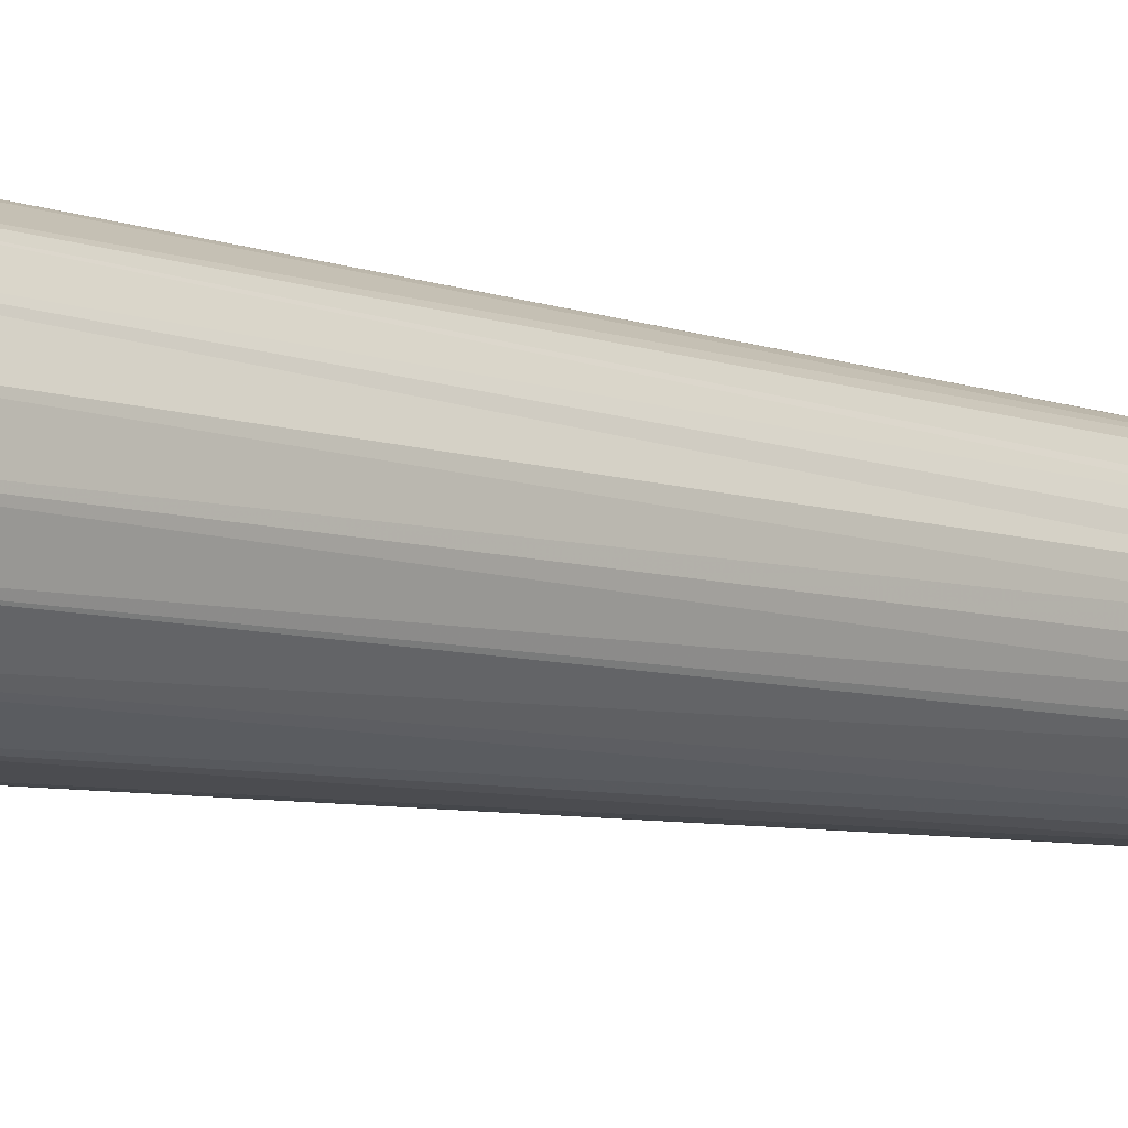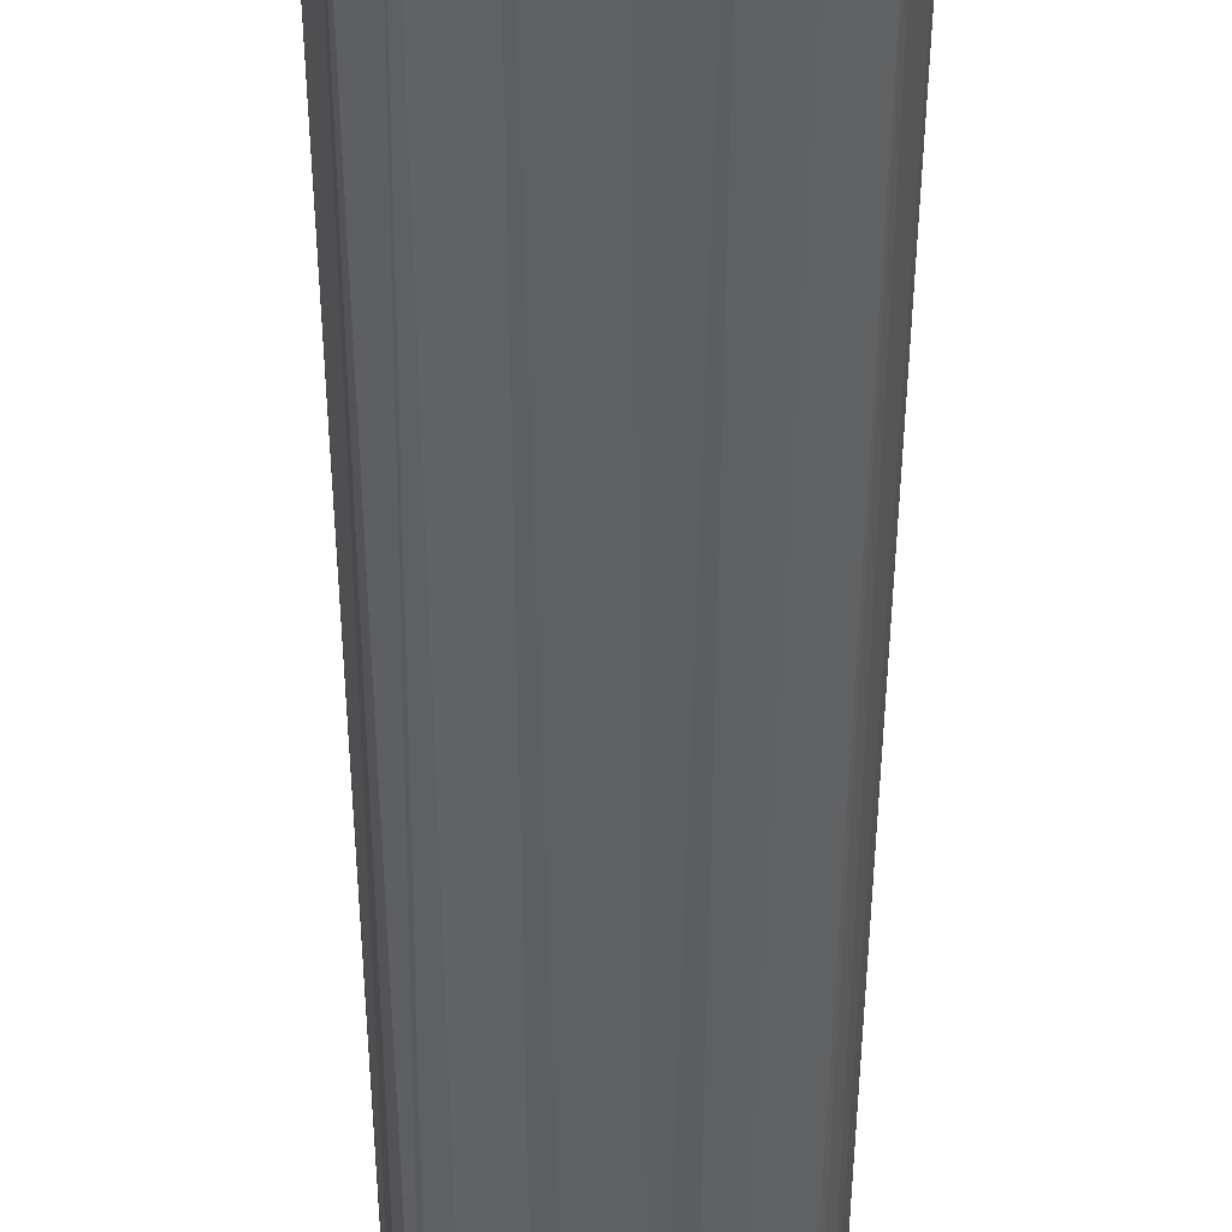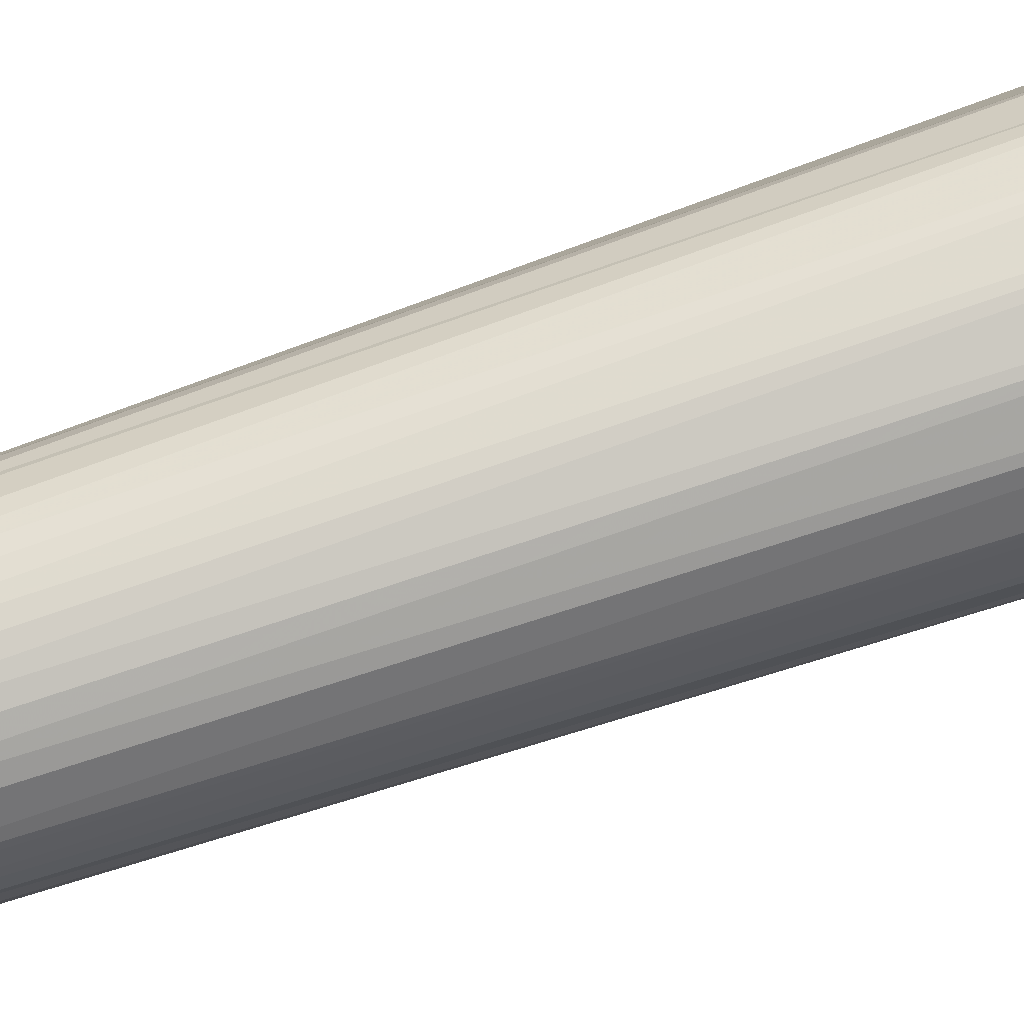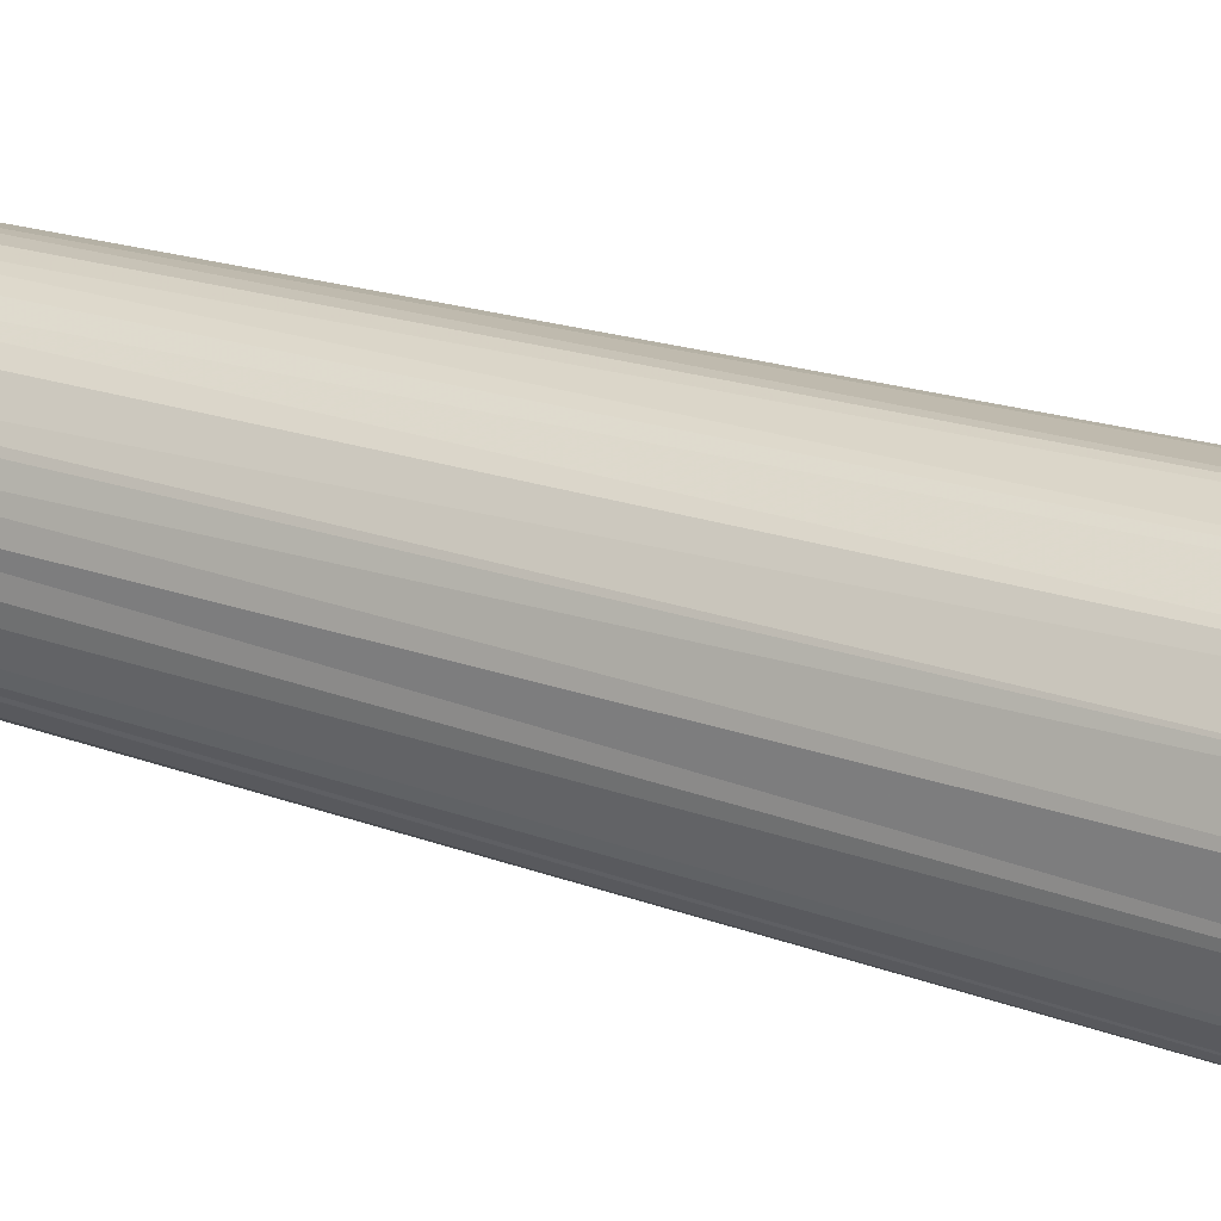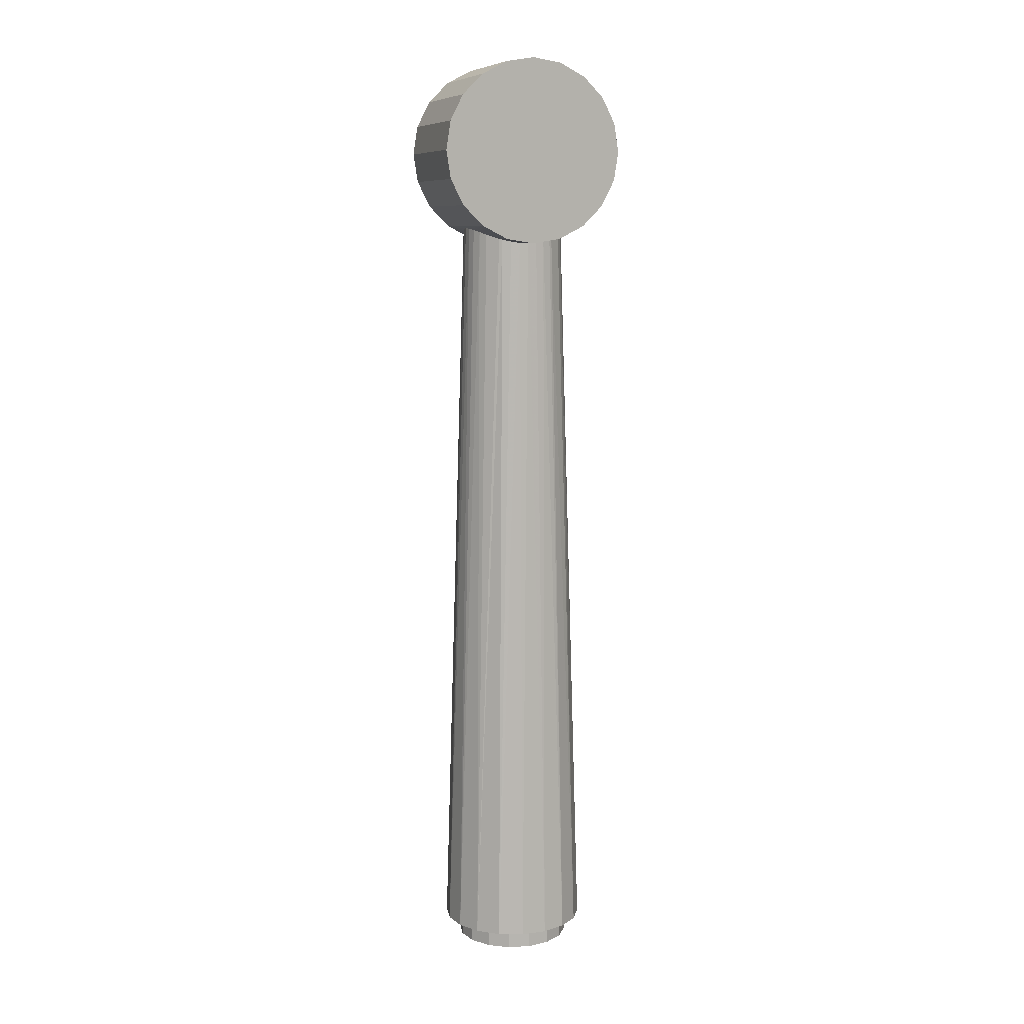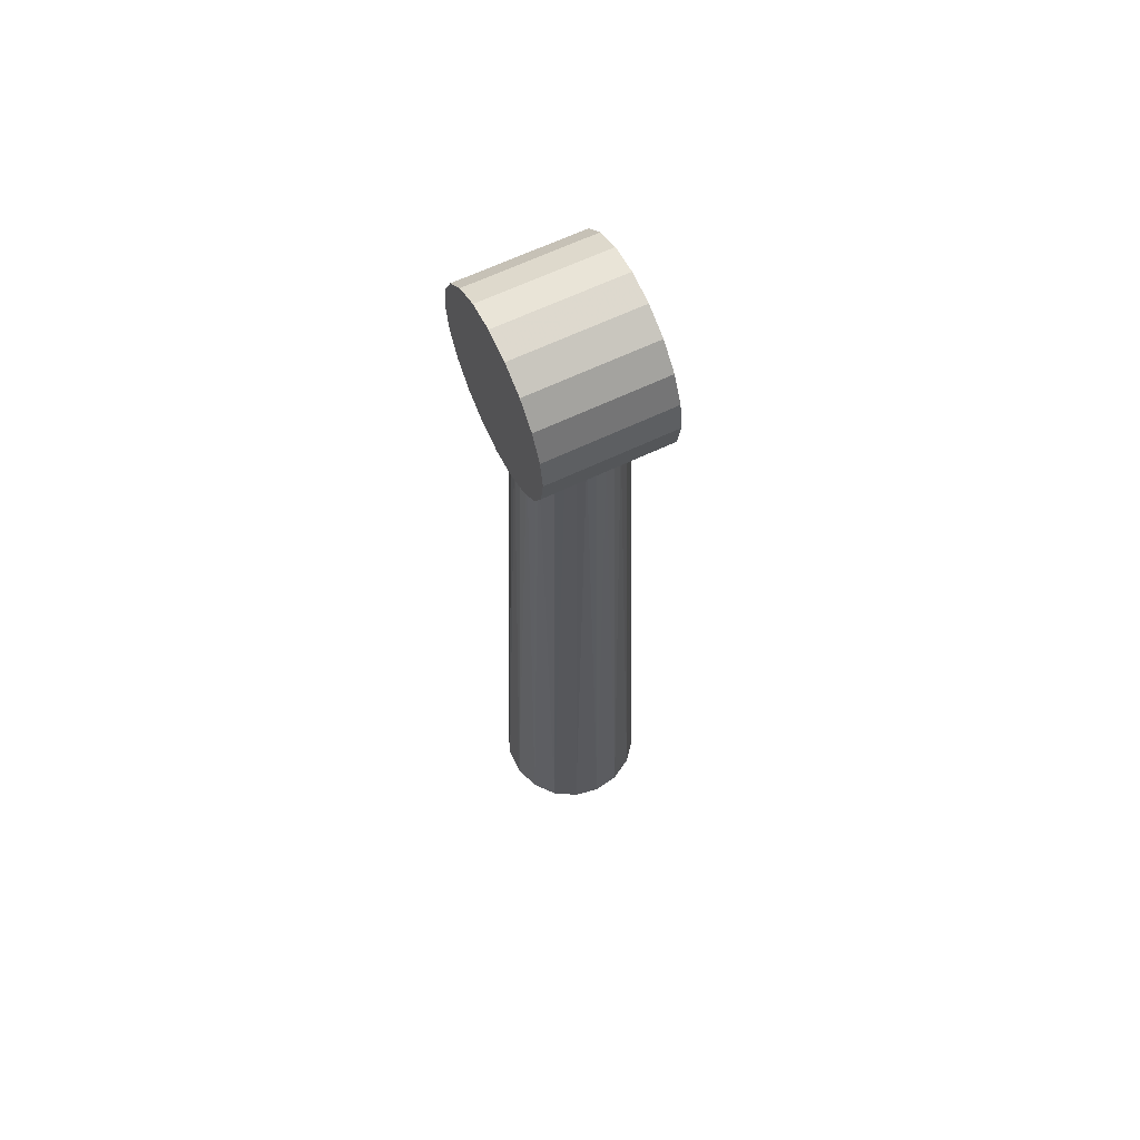
<metadata>
{"format":"obj","ext":"obj","renderer":"f3d","projection":"perspective","resolution":1024,"background":"white","views":[{"elev":-7.6,"azim":-132.8,"up":"+Y"},{"elev":-48.7,"azim":179.9,"up":"+Y"},{"elev":77.2,"azim":71.4,"up":"+Y"},{"elev":24.7,"azim":119.1,"up":"+Y"},{"elev":9.2,"azim":-109.0,"up":"+Z"},{"elev":64.2,"azim":-25.7,"up":"+Z"}]}
</metadata>
<code>
v 0.01589 -0 0.2348
v 0.01564 -0.002758 0.2349
v 0.02226 -0.003924 0.0064
v 0.01016 -0.01211 0.2375
v 0.007849 -0.01369 0.2383
v 0.01453 -0.01731 0.0064
v 0.00773 -0.02124 0.0064
v 0.01957 -0.0113 0.0064
v 0.01491 -0.005441 0.2353
v 0.01373 -0.007932 0.2359
v 0.01317 -0.008807 0.2362
v 0.01564 0.002758 0.2349
v 0.02226 0.003924 0.0064
v 0.01491 0.005436 0.2353
v 0.01957 0.0113 0.0064
v 0.01373 0.007926 0.2359
v 0.01317 0.008807 0.2362
v 0.01453 0.01731 0.0064
v 0.01016 0.01211 0.2375
v 0.007912 0.01366 0.2383
v 0.00773 0.02124 0.0064
v 0.005391 0.01481 0.239
v 0.00275 0.01551 0.2394
v 0 0.0226 0.0064
v 0 0.01575 0.2395
v -0.002752 0.01551 0.2394
v -0.00773 0.02124 0.0064
v -0.005391 0.01481 0.239
v -0.007902 0.01366 0.2383
v -0.01453 0.01731 0.0064
v -0.01016 0.01211 0.2375
v -0.01957 0.0113 0.0064
v -0.01373 0.007932 0.2359
v -0.01317 0.008807 0.2362
v -0.02226 -0.003924 0.0064
v -0.01589 -0 0.2348
v -0.02226 0.003924 0.0064
v -0.01564 0.002758 0.2349
v -0.01491 0.005437 0.2353
v -0.01957 -0.0113 0.0064
v -0.0149 -0.00545 0.2353
v -0.01564 -0.002758 0.2349
v -0.01453 -0.01731 0.0064
v -0.01317 -0.008807 0.2362
v -0.01373 -0.007926 0.2359
v -0.00773 -0.02124 0.0064
v -0.007908 -0.01366 0.2383
v -0.01016 -0.01211 0.2375
v 0 -0.0226 0.0064
v -0.002756 -0.01551 0.2394
v -0.005391 -0.01481 0.239
v 0.005391 -0.01481 0.239
v 0.002742 -0.01551 0.2394
v 0 -0.01575 0.2395
v 0.018 0 0.0064
v 0.01663 -0.006888 0.0064
v 0.01273 -0.01273 0.0064
v 0.006888 -0.01663 0.0064
v 0 -0.018 0.0064
v -0.006888 -0.01663 0.0064
v -0.01273 -0.01273 0.0064
v -0.01663 -0.006888 0.0064
v -0.018 0 0.0064
v -0.01663 0.006888 0.0064
v -0.01273 0.01273 0.0064
v -0.006888 0.01663 0.0064
v 0 0.018 0.0064
v 0.006888 0.01663 0.0064
v 0.01273 0.01273 0.0064
v 0.01663 0.006888 0.0064
v -0.006888 0.01663 0
v -0.01273 0.01273 0
v -0.01663 0.006888 0
v -0.018 0 0
v -0.01663 -0.006888 0
v -0.01273 -0.01273 0
v -0.006888 -0.01663 0
v 0 -0.018 0
v 0.006888 -0.01663 0
v 0.01273 -0.01273 0
v 0.01663 -0.006888 0
v 0.018 0 0
v 0.01663 0.006888 0
v 0.01273 0.01273 0
v 0.006888 0.01663 0
v 0 0.018 0
v 0 0 0
v -0.02085 -0.01675 0.2402
v 0.01615 -0.01675 0.2402
v -0.02085 -0 0.2348
v -0.02085 -0.008807 0.2362
v -0.02085 0.008807 0.2362
v 0.01615 0.01675 0.2402
v -0.02085 0.01675 0.2402
v 0.01615 -0 0.2348
v 0.01615 0.008807 0.2362
v 0.01615 -0.008807 0.2362
v -0.02085 0.02306 0.2465
v 0.01615 0.02306 0.2465
v -0.02085 0.02711 0.2545
v 0.01615 0.02711 0.2545
v -0.02085 0.0285 0.2633
v 0.01615 0.0285 0.2633
v -0.02085 0.02711 0.2721
v 0.01615 0.02711 0.2721
v -0.02085 0.02306 0.2801
v 0.01615 0.02306 0.2801
v -0.02085 0.01675 0.2864
v 0.01615 0.01675 0.2864
v -0.02085 0.008807 0.2904
v 0.01615 0.008807 0.2904
v -0.02085 -0 0.2918
v 0.01615 -0 0.2918
v -0.02085 -0.008807 0.2904
v 0.01615 -0.008807 0.2904
v -0.02085 -0.01675 0.2864
v 0.01615 -0.01675 0.2864
v -0.02085 -0.02306 0.2801
v 0.01615 -0.02306 0.2801
v -0.02085 -0.02711 0.2721
v 0.01615 -0.02711 0.2721
v -0.02085 -0.0285 0.2633
v 0.01615 -0.0285 0.2633
v -0.02085 -0.02711 0.2545
v 0.01615 -0.02711 0.2545
v -0.02085 -0.02306 0.2465
v 0.01615 -0.02306 0.2465
v 0.01615 0.009361 0.2445
v 0.01615 0.01552 0.2492
v 0.01615 0.01958 0.2557
v 0.01615 0.021 0.2633
v 0.01615 0.01958 0.2709
v 0.01615 0.01552 0.2774
v 0.01615 0.009361 0.2821
v 0.01615 -0.02064 0.2594
v 0.01615 -0.01785 0.2522
v 0.01615 -0.01266 0.2465
v 0.01615 -0.005747 0.2431
v 0.01615 0.001938 0.2424
v 0.01615 0.001938 0.2842
v 0.01615 -0.005747 0.2835
v 0.01615 -0.01266 0.2801
v 0.01615 -0.01785 0.2744
v 0.01615 -0.02064 0.2672
v -0.02085 -0 0.2633
v 0.01415 0.021 0.2633
v 0.01415 0.01958 0.2709
v 0.01415 0.01552 0.2774
v 0.01415 0.009361 0.2821
v 0.01415 0.001938 0.2842
v 0.01415 -0.005747 0.2835
v 0.01415 -0.01266 0.2801
v 0.01415 -0.01785 0.2744
v 0.01415 -0.02064 0.2672
v 0.01415 -0.02064 0.2594
v 0.01415 -0.01785 0.2522
v 0.01415 -0.01266 0.2465
v 0.01415 -0.005747 0.2431
v 0.01415 0.001938 0.2424
v 0.01415 0.009361 0.2445
v 0.01415 0.01552 0.2492
v 0.01415 0.01958 0.2557
v 0.01415 -0 0.2633
f 1 2 3
f 4 5 6
f 6 5 7
f 3 2 8
f 2 9 8
f 8 9 10
f 8 10 6
f 6 10 11
f 6 11 4
f 1 3 12
f 12 3 13
f 12 13 14
f 14 13 15
f 14 15 16
f 16 15 17
f 17 15 18
f 17 18 19
f 19 18 20
f 20 18 21
f 20 21 22
f 22 21 23
f 23 21 24
f 23 24 25
f 25 24 26
f 26 24 27
f 26 27 28
f 28 27 29
f 29 27 30
f 29 30 31
f 32 33 30
f 30 33 34
f 30 34 31
f 35 36 37
f 37 36 38
f 37 38 32
f 32 38 39
f 32 39 33
f 40 41 35
f 35 41 42
f 35 42 36
f 43 44 40
f 40 44 45
f 40 45 41
f 46 47 43
f 43 47 48
f 43 48 44
f 49 50 46
f 46 50 51
f 46 51 47
f 5 52 7
f 7 52 53
f 7 53 49
f 49 53 54
f 49 54 50
f 55 3 56
f 56 3 8
f 56 8 57
f 57 8 6
f 57 6 58
f 58 6 7
f 58 7 59
f 59 7 49
f 59 49 60
f 60 49 46
f 60 46 61
f 61 46 43
f 61 43 62
f 62 43 40
f 62 40 63
f 40 35 63
f 63 35 37
f 63 37 64
f 64 37 32
f 64 32 65
f 65 32 30
f 65 30 66
f 66 30 27
f 66 27 67
f 67 27 24
f 67 24 68
f 68 24 21
f 68 21 69
f 69 21 18
f 69 18 70
f 70 18 15
f 70 15 55
f 55 15 13
f 55 13 3
f 67 71 66
f 66 71 72
f 66 72 65
f 65 72 73
f 65 73 64
f 64 73 74
f 64 74 63
f 63 74 75
f 63 75 62
f 62 75 76
f 62 76 61
f 61 76 77
f 61 77 60
f 60 77 78
f 60 78 59
f 59 78 79
f 59 79 58
f 58 79 80
f 58 80 57
f 57 80 81
f 57 81 56
f 56 81 82
f 56 82 55
f 55 82 83
f 55 83 70
f 70 83 84
f 70 84 69
f 69 84 85
f 69 85 68
f 68 85 86
f 68 86 67
f 67 86 71
f 78 77 87
f 81 80 87
f 87 80 79
f 87 79 78
f 84 83 87
f 87 83 82
f 87 82 81
f 71 86 87
f 87 86 85
f 87 85 84
f 74 73 87
f 87 73 72
f 87 72 71
f 77 76 87
f 87 76 75
f 87 75 74
f 47 51 88
f 88 51 50
f 88 50 54
f 89 53 52
f 38 36 90
f 90 36 42
f 90 42 91
f 91 42 41
f 41 45 91
f 91 45 44
f 91 44 88
f 88 44 48
f 88 48 47
f 38 90 39
f 39 90 92
f 39 92 33
f 20 22 93
f 93 22 23
f 93 23 25
f 25 26 94
f 94 26 28
f 28 29 94
f 94 29 31
f 94 31 92
f 92 31 34
f 92 34 33
f 95 12 96
f 96 12 14
f 14 16 96
f 96 16 17
f 96 17 93
f 93 17 19
f 93 19 20
f 52 5 89
f 89 5 4
f 89 4 97
f 97 4 11
f 97 11 10
f 10 9 97
f 97 9 2
f 97 2 95
f 95 2 1
f 95 1 12
f 25 94 93
f 93 94 98
f 93 98 99
f 99 98 100
f 99 100 101
f 101 100 102
f 101 102 103
f 103 102 104
f 103 104 105
f 105 104 106
f 105 106 107
f 107 106 108
f 107 108 109
f 109 108 110
f 109 110 111
f 111 110 112
f 111 112 113
f 113 112 114
f 113 114 115
f 115 114 116
f 115 116 117
f 117 116 118
f 117 118 119
f 119 118 120
f 119 120 121
f 121 120 122
f 121 122 123
f 123 122 124
f 123 124 125
f 125 124 126
f 125 126 127
f 127 126 88
f 127 88 89
f 89 88 54
f 89 54 53
f 128 93 129
f 129 93 99
f 129 99 130
f 130 99 101
f 130 101 131
f 131 101 103
f 131 103 132
f 132 103 105
f 132 105 133
f 133 105 107
f 133 107 134
f 135 125 136
f 136 125 127
f 136 127 137
f 137 127 89
f 137 89 138
f 138 89 97
f 138 97 139
f 139 97 95
f 139 95 128
f 128 95 96
f 128 96 93
f 107 109 134
f 134 109 111
f 134 111 140
f 140 111 113
f 140 113 141
f 141 113 115
f 141 115 142
f 142 115 117
f 142 117 143
f 143 117 119
f 143 119 144
f 144 119 121
f 144 121 135
f 135 121 123
f 135 123 125
f 122 120 145
f 122 145 124
f 91 88 145
f 145 88 126
f 145 126 124
f 94 92 145
f 145 92 90
f 145 90 91
f 102 100 145
f 145 100 98
f 145 98 94
f 108 106 145
f 145 106 104
f 145 104 102
f 114 112 145
f 145 112 110
f 145 110 108
f 120 118 145
f 145 118 116
f 145 116 114
f 146 131 147
f 147 131 132
f 147 132 148
f 148 132 133
f 148 133 149
f 149 133 134
f 149 134 150
f 150 134 140
f 150 140 151
f 151 140 141
f 151 141 152
f 152 141 142
f 152 142 153
f 153 142 143
f 153 143 154
f 154 143 144
f 154 144 155
f 155 144 135
f 155 135 156
f 156 135 136
f 156 136 157
f 157 136 137
f 157 137 158
f 158 137 138
f 158 138 159
f 159 138 139
f 159 139 160
f 160 139 128
f 160 128 161
f 161 128 129
f 161 129 162
f 162 129 130
f 162 130 146
f 146 130 131
f 146 147 163
f 146 163 162
f 159 160 163
f 163 160 161
f 163 161 162
f 156 157 163
f 163 157 158
f 163 158 159
f 153 154 163
f 163 154 155
f 163 155 156
f 150 151 163
f 163 151 152
f 163 152 153
f 147 148 163
f 163 148 149
f 163 149 150

</code>
